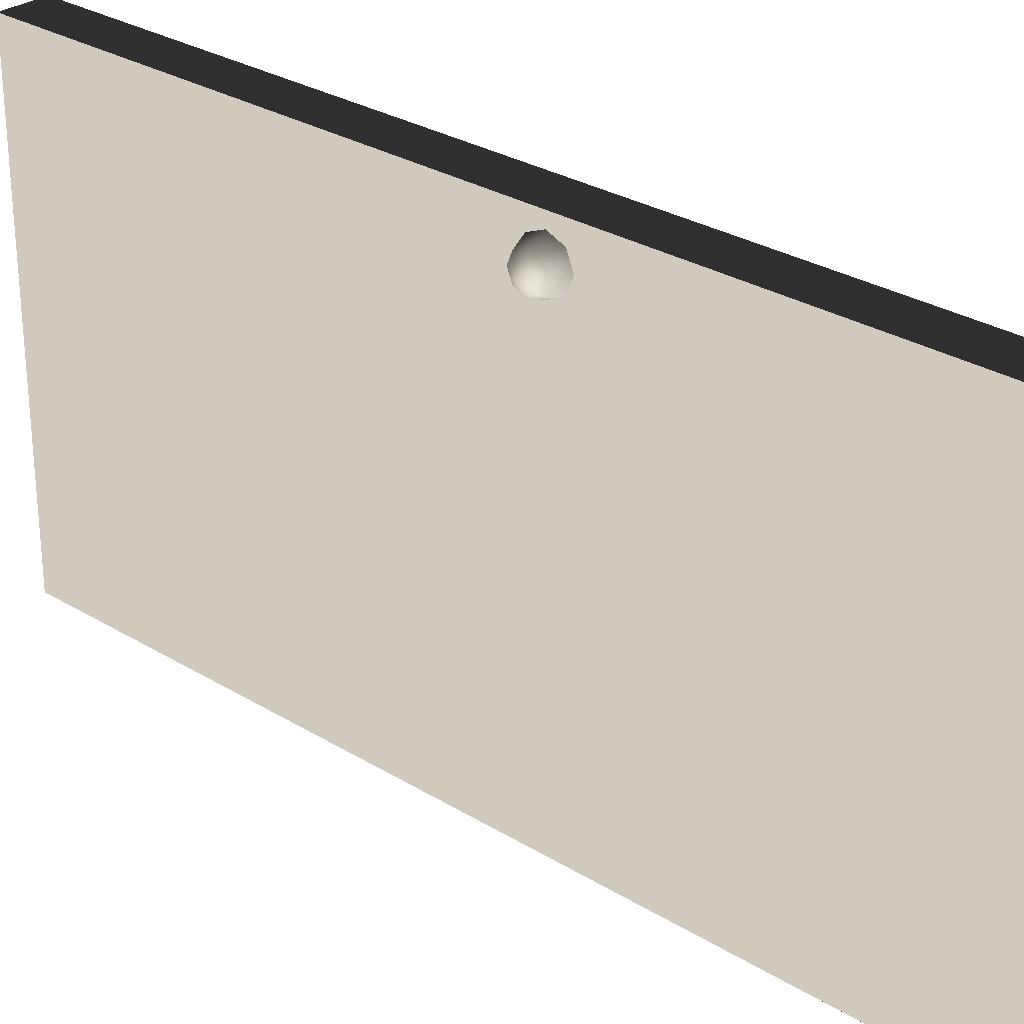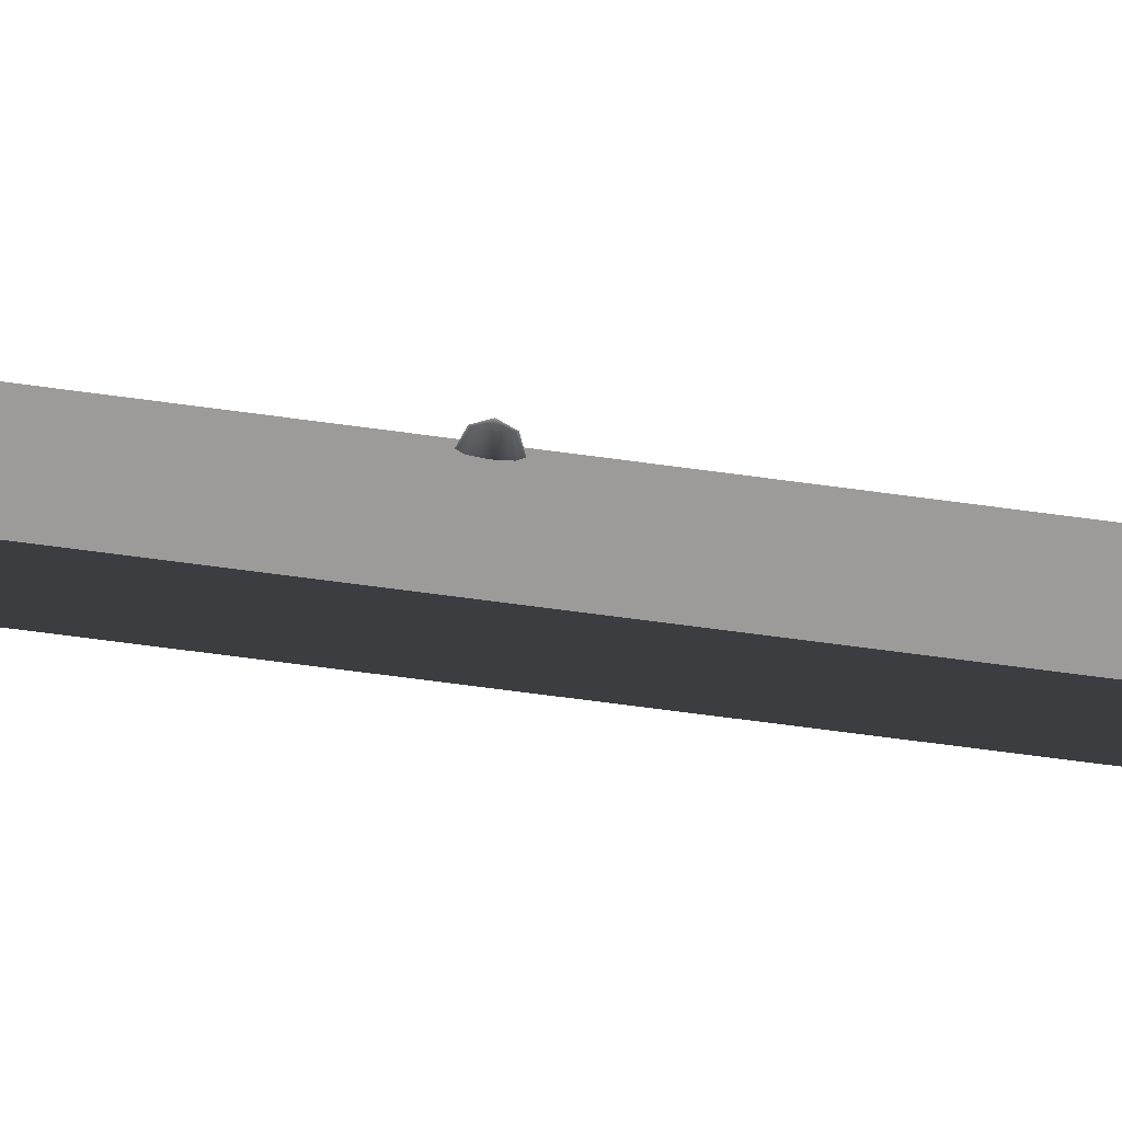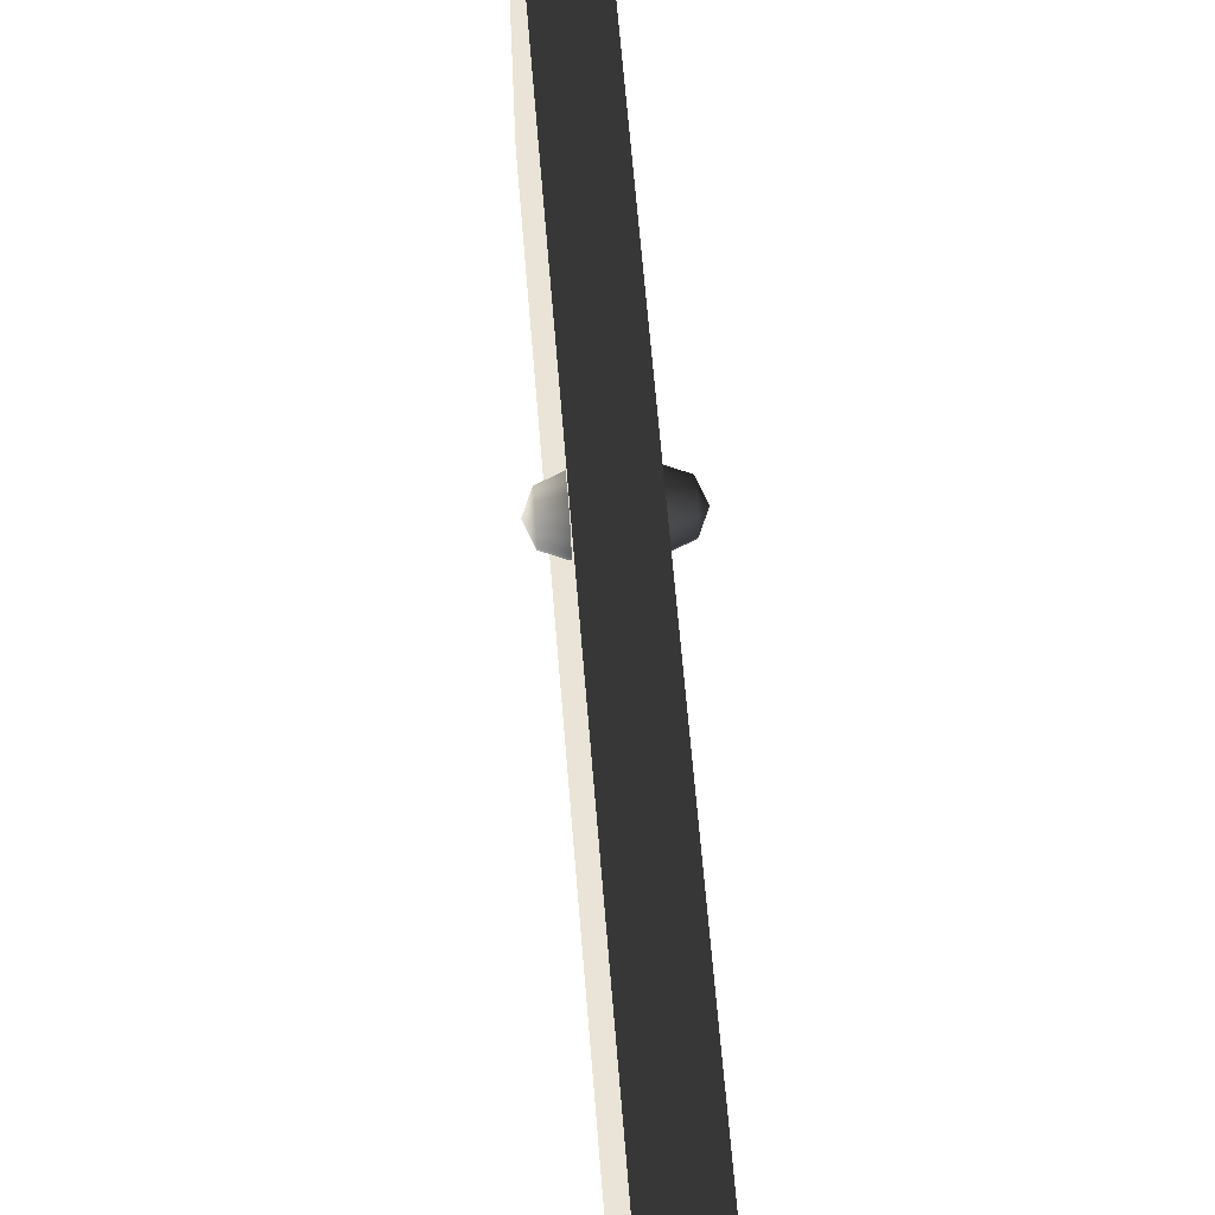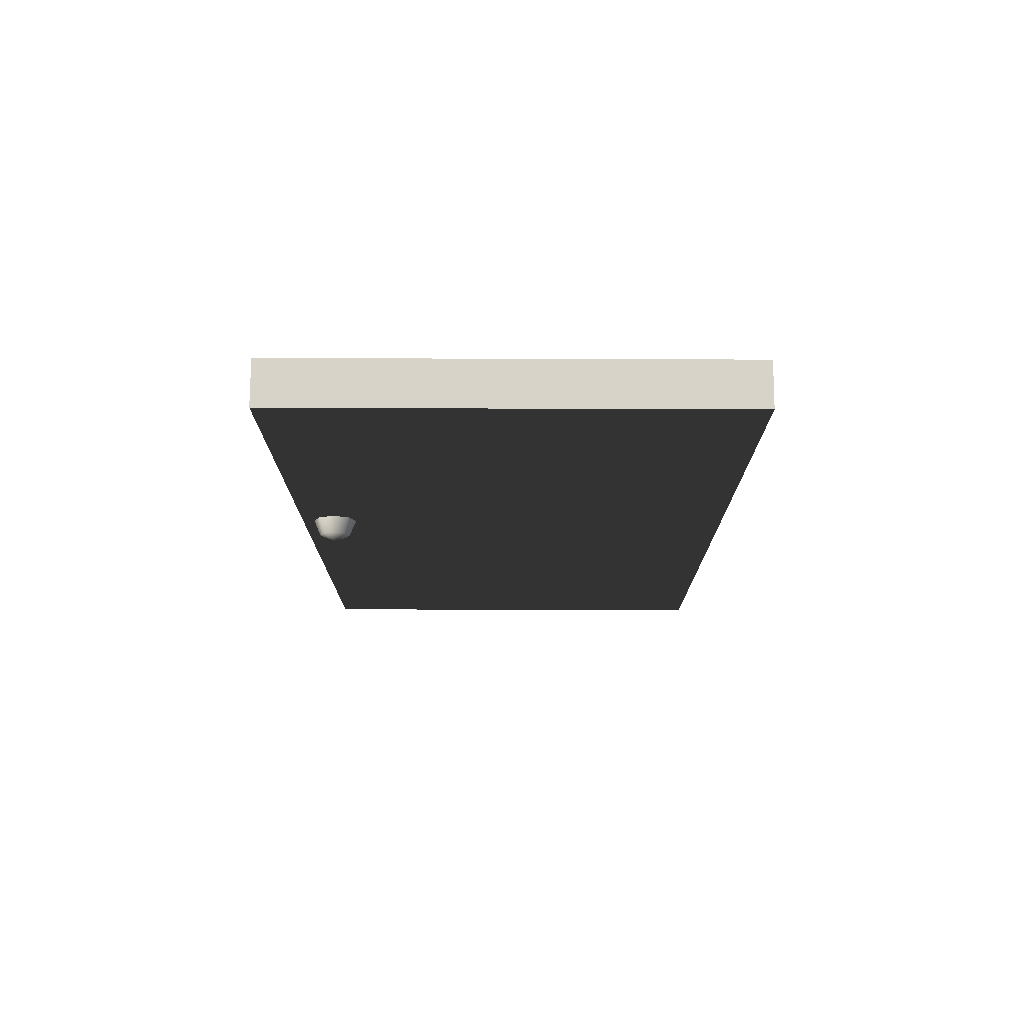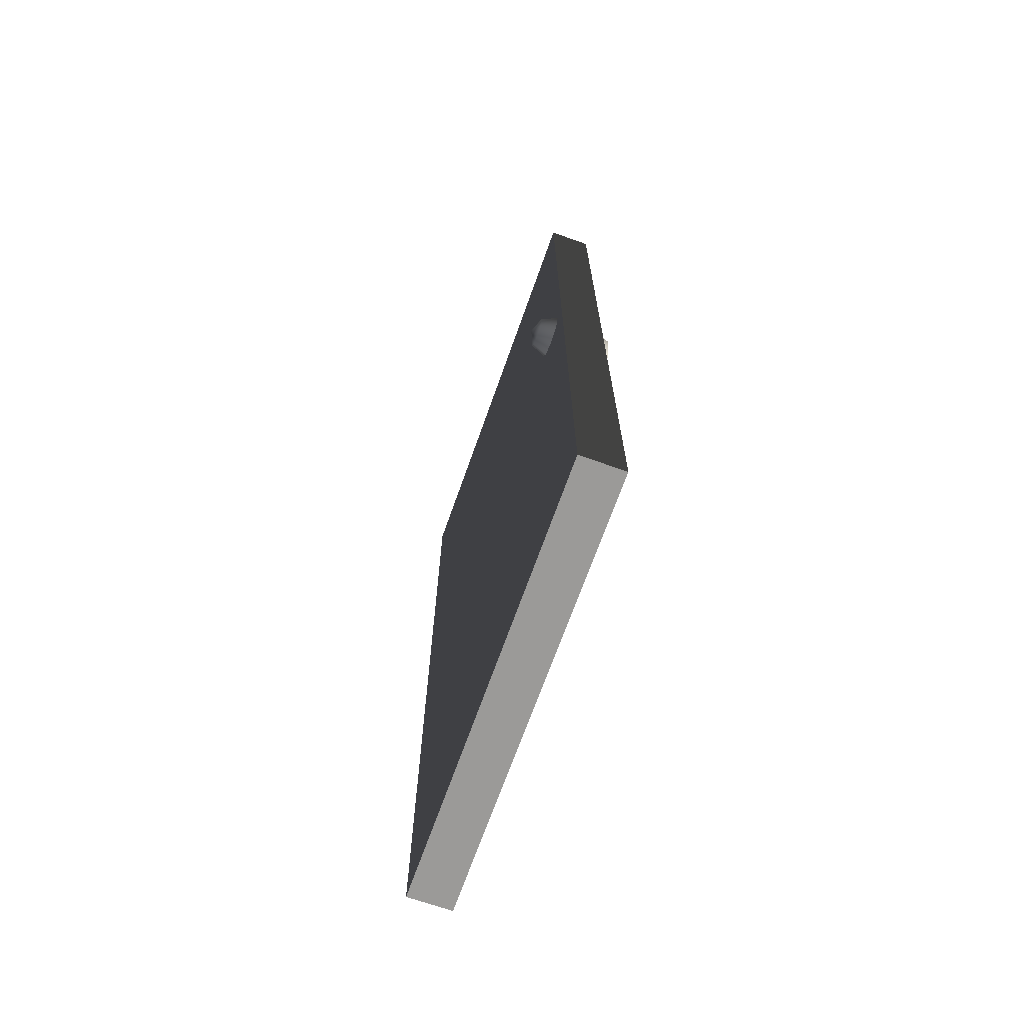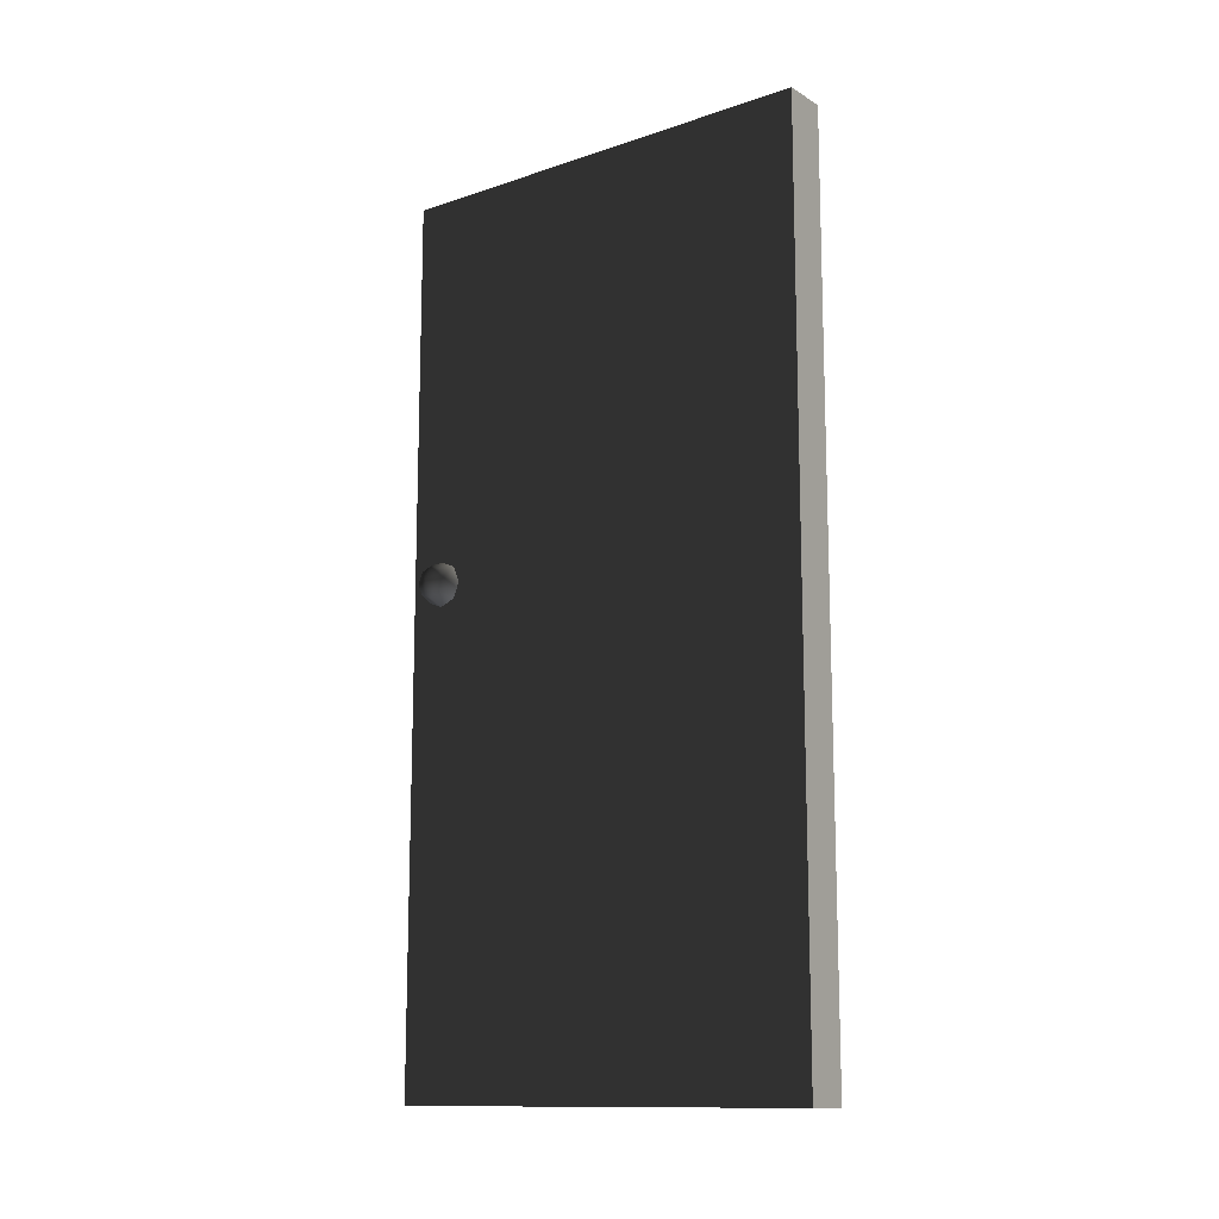
<metadata>
{"format":"obj","ext":"obj","renderer":"f3d","projection":"perspective","resolution":1024,"background":"white","views":[{"elev":28.6,"azim":132.7,"up":"+Z"},{"elev":-78.0,"azim":-97.3,"up":"+Z"},{"elev":62.8,"azim":175.4,"up":"+Z"},{"elev":75.8,"azim":90.2,"up":"+Y"},{"elev":-69.4,"azim":-19.5,"up":"+Y"},{"elev":-12.9,"azim":127.5,"up":"+Y"}]}
</metadata>
<code>
v -0.07509 1.381e-09 -5.483e-06
v 0.02491 -8.765e-07 1
v 0.02491 -1.479e-08 -5.426e-06
v -0.07509 -8.603e-07 1
v -0.07509 2 1
v 0.02491 2 -4.521e-06
v 0.02491 2 1
v -0.07509 2 -5.087e-06
v -0.07509 2 -5.087e-06
v 0.02491 -1.479e-08 -5.426e-06
v 0.02491 2 -4.521e-06
v -0.07509 1.381e-09 -5.483e-06
v 0.02491 2 1
v -0.07509 -8.603e-07 1
v -0.07509 2 1
v 0.02491 -8.765e-07 1
v 0.02491 -8.765e-07 1
v 0.02491 2 -4.521e-06
v 0.02491 -1.479e-08 -5.426e-06
v 0.02491 2 1
v -0.07509 2 1
v -0.07509 1.381e-09 -5.483e-06
v -0.07509 2 -5.087e-06
v -0.07509 -8.603e-07 1
v -0.1251 1.105 0.9229
v -0.1104 1.13 0.8979
v -0.1104 1.14 0.9229
v -0.1104 1.105 0.8875
v -0.1104 1.08 0.8979
v -0.1104 1.069 0.9229
v -0.1104 1.08 0.9479
v -0.1104 1.105 0.9583
v -0.1104 1.13 0.9479
v -0.07509 1.14 0.8875
v -0.07509 1.155 0.9229
v -0.07509 1.105 0.8729
v -0.07509 1.069 0.8875
v -0.07509 1.055 0.9229
v -0.07509 1.069 0.9583
v -0.07509 1.105 0.9729
v -0.07509 1.14 0.9583
v 0.07491 1.105 0.9229
v 0.06026 1.13 0.9479
v 0.06026 1.14 0.9229
v 0.06026 1.105 0.9583
v 0.06026 1.08 0.9479
v 0.06026 1.069 0.9229
v 0.06026 1.08 0.8979
v 0.06026 1.105 0.8875
v 0.06026 1.13 0.8979
v 0.02491 1.14 0.9583
v 0.02491 1.155 0.9229
v 0.02491 1.105 0.9729
v 0.02491 1.069 0.9583
v 0.02491 1.055 0.9229
v 0.02491 1.069 0.8875
v 0.02491 1.105 0.8729
v 0.02491 1.14 0.8875
g door05_9398_280
f 1 3 2
f 2 4 1
f 5 7 6
f 6 8 5
f 9 11 10
f 10 12 9
f 13 15 14
f 14 16 13
f 17 19 18
f 18 20 17
f 21 23 22
f 22 24 21
f 25 27 26
f 25 26 28
f 25 28 29
f 25 29 30
f 25 30 31
f 25 31 32
f 25 32 33
f 25 33 27
f 34 26 27
f 27 35 34
f 35 27 33
f 36 28 26
f 26 34 36
f 37 29 28
f 28 36 37
f 38 30 29
f 29 37 38
f 39 31 30
f 30 38 39
f 40 32 31
f 31 39 40
f 41 33 32
f 32 40 41
f 33 41 35
f 42 44 43
f 42 43 45
f 42 45 46
f 42 46 47
f 42 47 48
f 42 48 49
f 42 49 50
f 42 50 44
f 51 43 44
f 44 52 51
f 52 44 50
f 53 45 43
f 43 51 53
f 54 46 45
f 45 53 54
f 55 47 46
f 46 54 55
f 56 48 47
f 47 55 56
f 57 49 48
f 48 56 57
f 58 50 49
f 49 57 58
f 50 58 52

</code>
